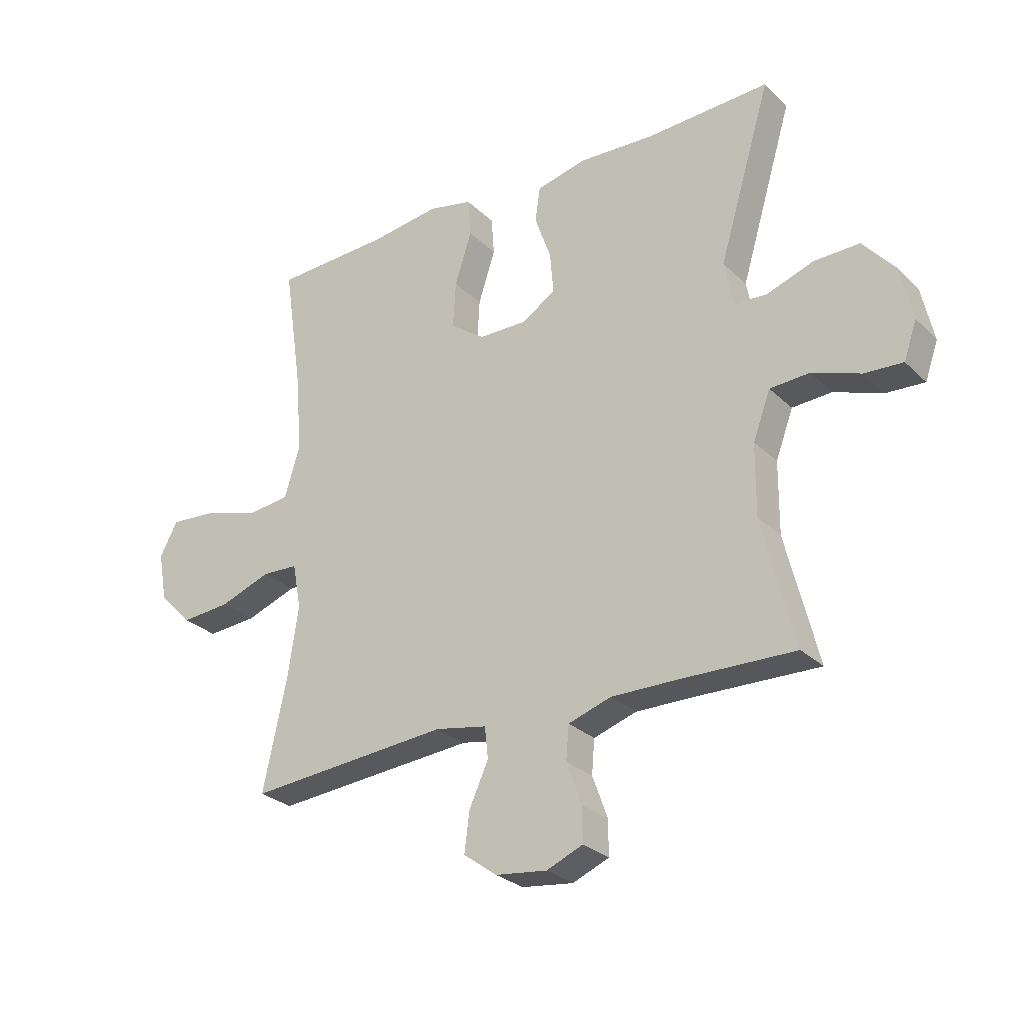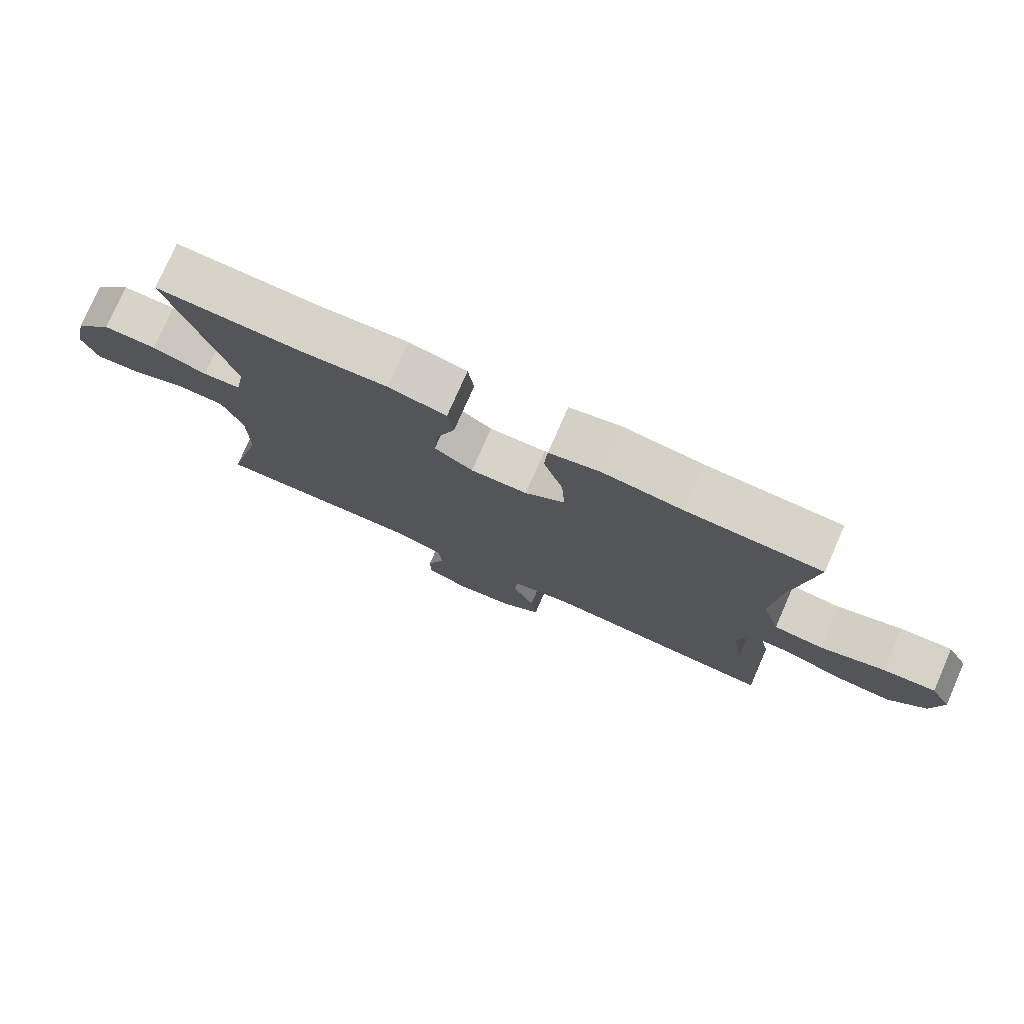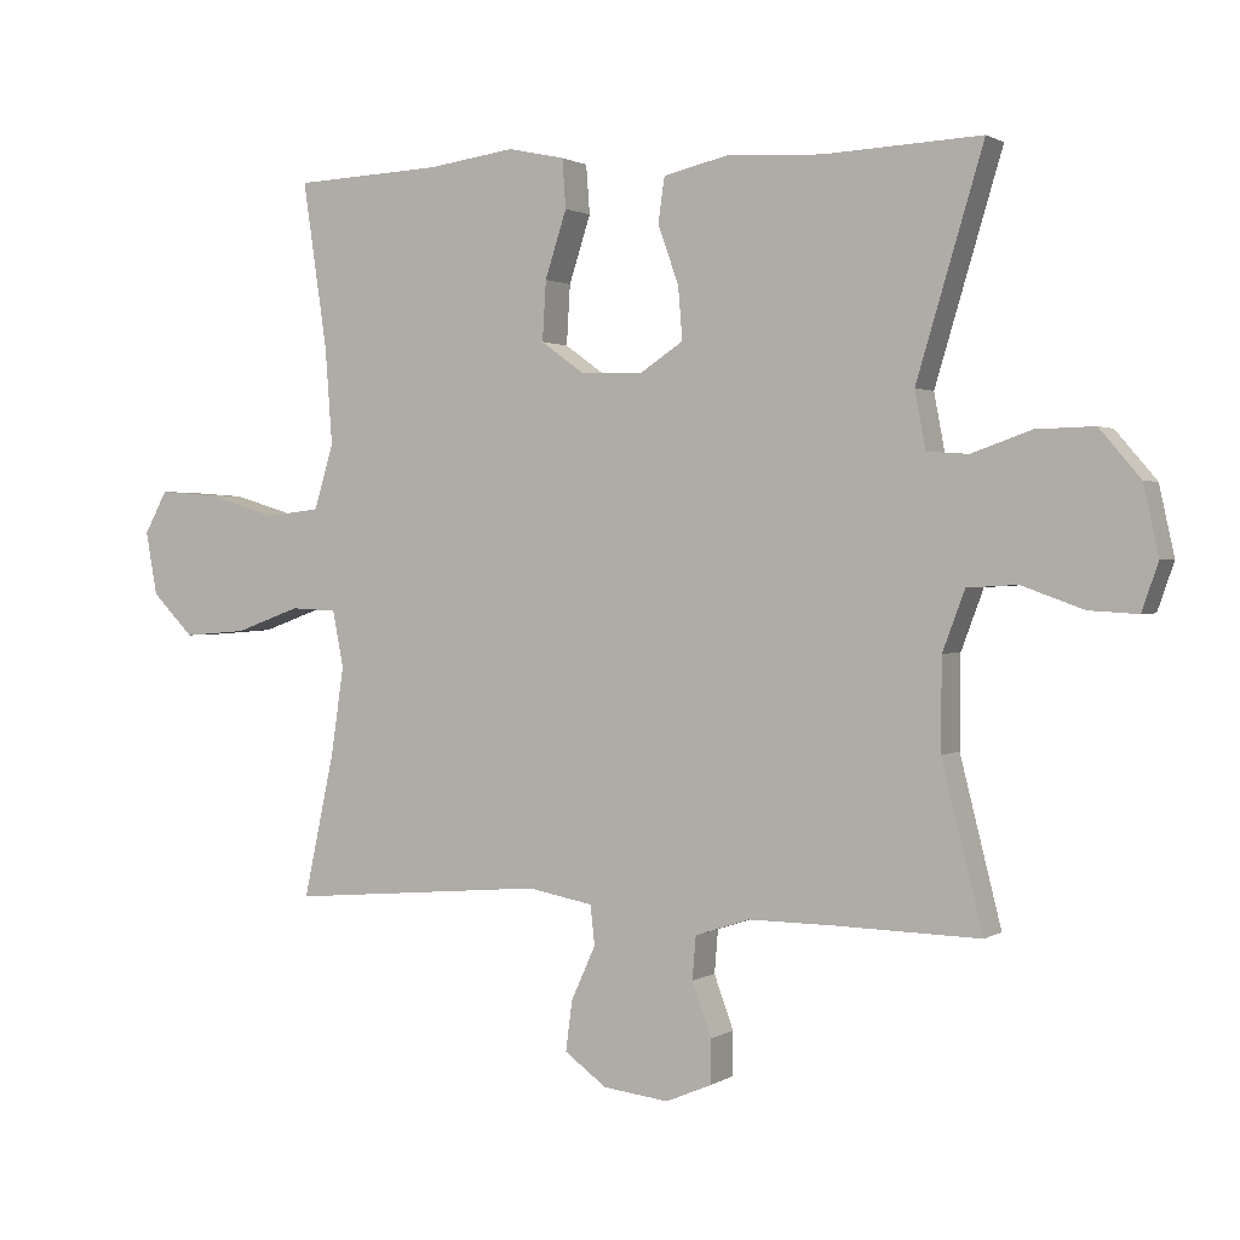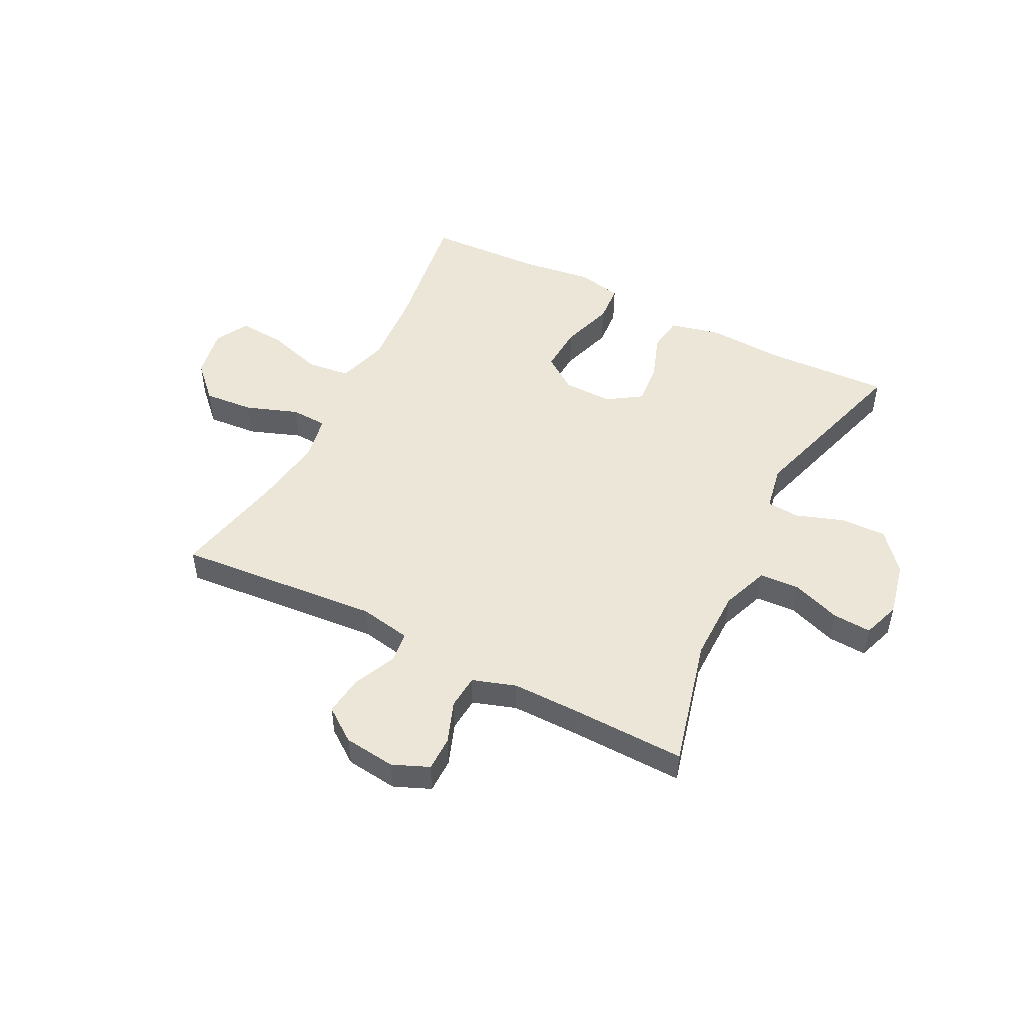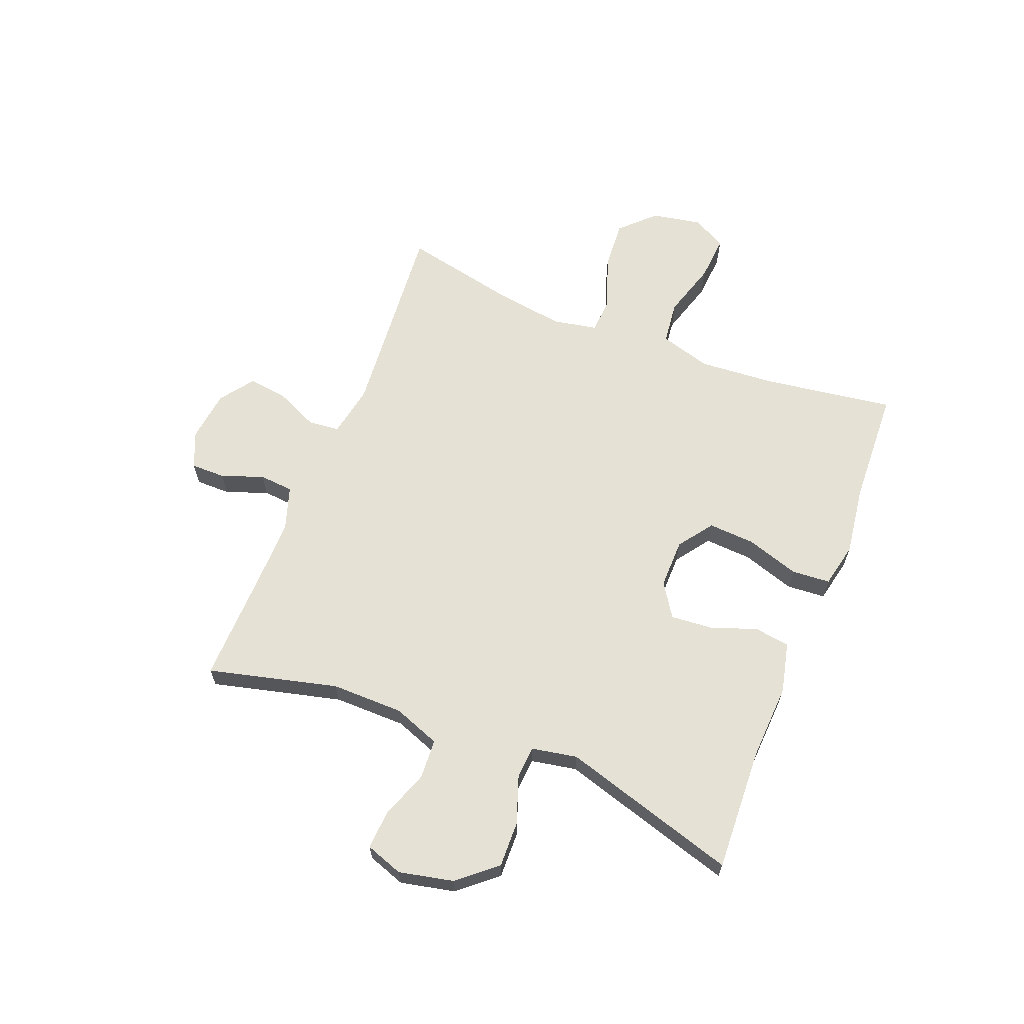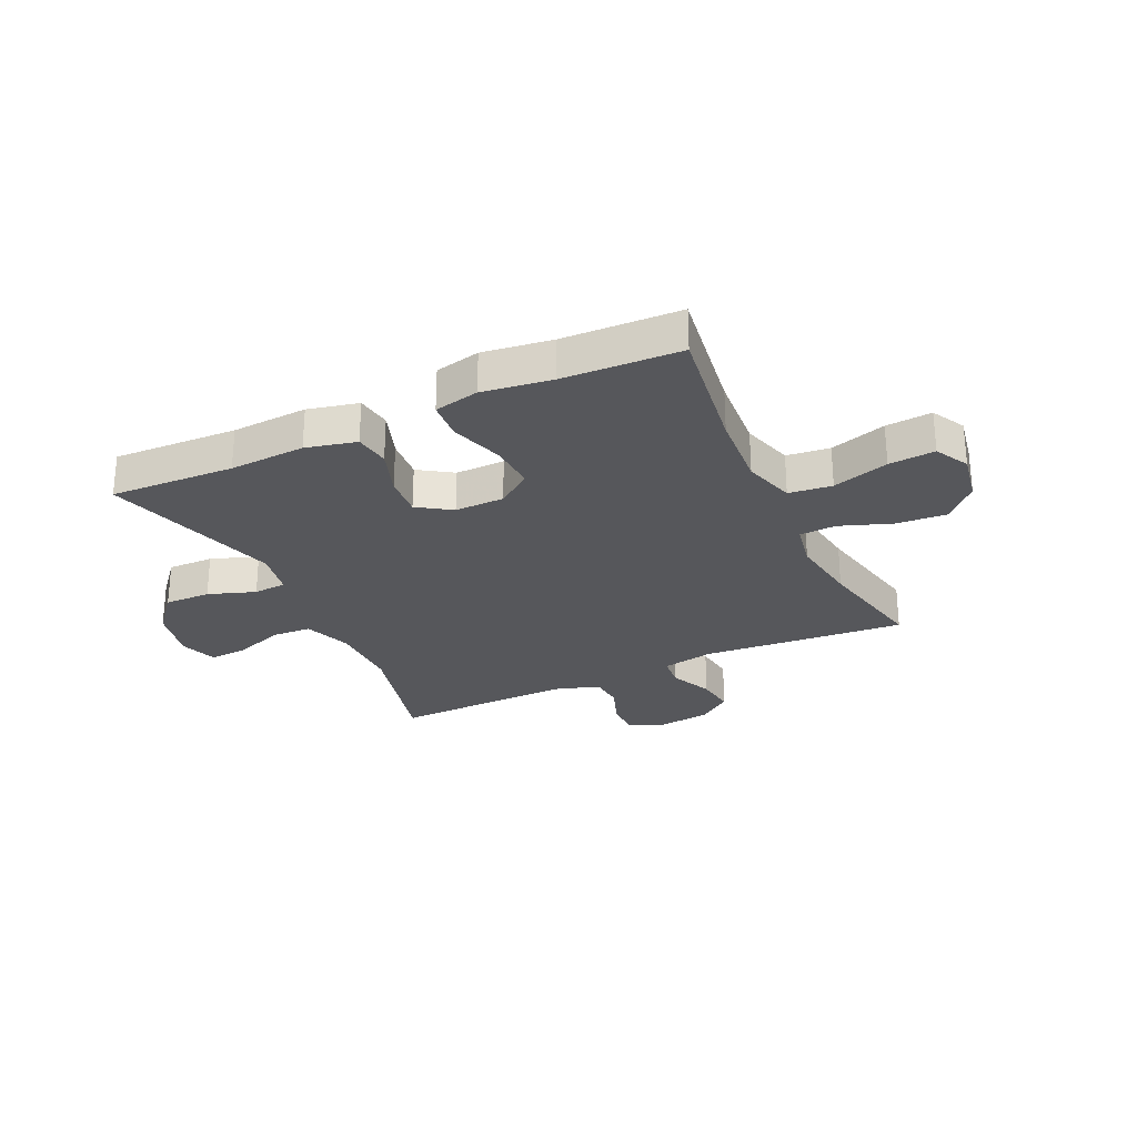
<metadata>
{"format":"obj","ext":"obj","renderer":"f3d","projection":"perspective","resolution":1024,"background":"white","views":[{"elev":-27.5,"azim":-144.9,"up":"+Z"},{"elev":77.0,"azim":23.7,"up":"+Z"},{"elev":1.2,"azim":-153.5,"up":"+Z"},{"elev":49.5,"azim":-153.1,"up":"+Y"},{"elev":64.1,"azim":-68.4,"up":"+Y"},{"elev":-27.3,"azim":25.1,"up":"+Y"}]}
</metadata>
<code>
v -0.5 0.07 -0.5
v -0.443 0.07 -0.272
v -0.444 0.07 -0.145
v -0.475 0.07 -0.062
v -0.545 0.07 -0.058
v -0.631 0.07 -0.089
v -0.699 0.07 -0.093
v -0.722 0.07 -0.027
v -0.701 0.07 0.069
v -0.644 0.07 0.136
v -0.563 0.07 0.134
v -0.48 0.07 0.105
v -0.422 0.07 0.109
v -0.407 0.07 0.189
v -0.5 0.07 0.5
v -0.281 0.07 0.49
v -0.147 0.07 0.497
v -0.058 0.07 0.476
v -0.049 0.07 0.414
v -0.078 0.07 0.332
v -0.084 0.07 0.259
v -0.025 0.07 0.22
v 0.062 0.07 0.221
v 0.123 0.07 0.265
v 0.118 0.07 0.348
v 0.088 0.07 0.441
v 0.093 0.07 0.509
v 0.172 0.07 0.526
v 0.294 0.07 0.509
v 0.5 0.07 0.5
v 0.466 0.07 0.269
v 0.456 0.07 0.134
v 0.483 0.07 0.044
v 0.559 0.07 0.035
v 0.658 0.07 0.065
v 0.739 0.07 0.071
v 0.771 0.07 0.012
v 0.755 0.07 -0.076
v 0.697 0.07 -0.135
v 0.609 0.07 -0.128
v 0.518 0.07 -0.095
v 0.454 0.07 -0.098
v 0.439 0.07 -0.177
v 0.457 0.07 -0.3
v 0.5 0.07 -0.5
v 0.142 0.07 -0.47
v 0.051 0.07 -0.487
v 0.045 0.07 -0.542
v 0.079 0.07 -0.617
v 0.088 0.07 -0.687
v 0.029 0.07 -0.73
v -0.062 0.07 -0.741
v -0.126 0.07 -0.714
v -0.126 0.07 -0.653
v -0.099 0.07 -0.579
v -0.104 0.07 -0.519
v -0.18 0.07 -0.494
v -0.297 0.07 -0.495
v -0.5 0 -0.5
v -0.443 0 -0.272
v -0.444 0 -0.145
v -0.475 0 -0.062
v -0.545 0 -0.058
v -0.631 0 -0.089
v -0.699 0 -0.093
v -0.722 0 -0.027
v -0.701 0 0.069
v -0.644 0 0.136
v -0.563 0 0.134
v -0.48 0 0.105
v -0.422 0 0.109
v -0.407 0 0.189
v -0.5 0 0.5
v -0.281 0 0.49
v -0.147 0 0.497
v -0.058 0 0.476
v -0.049 0 0.414
v -0.078 0 0.332
v -0.084 0 0.259
v -0.025 0 0.22
v 0.062 0 0.221
v 0.123 0 0.265
v 0.118 0 0.348
v 0.088 0 0.441
v 0.093 0 0.509
v 0.172 0 0.526
v 0.294 0 0.509
v 0.5 0 0.5
v 0.466 0 0.269
v 0.456 0 0.134
v 0.483 0 0.044
v 0.559 0 0.035
v 0.658 0 0.065
v 0.739 0 0.071
v 0.771 0 0.012
v 0.755 0 -0.076
v 0.697 0 -0.135
v 0.609 0 -0.128
v 0.518 0 -0.095
v 0.454 0 -0.098
v 0.439 0 -0.177
v 0.457 0 -0.3
v 0.5 0 -0.5
v 0.142 0 -0.47
v 0.051 0 -0.487
v 0.045 0 -0.542
v 0.079 0 -0.617
v 0.088 0 -0.687
v 0.029 0 -0.73
v -0.062 0 -0.741
v -0.126 0 -0.714
v -0.126 0 -0.653
v -0.099 0 -0.579
v -0.104 0 -0.519
v -0.18 0 -0.494
v -0.297 0 -0.495
f 53 54 55
f 52 53 55
f 51 52 55
f 50 51 55
f 49 50 55
f 48 49 55
f 47 48 55 56
f 44 45 46
f 43 44 46 47
f 47 56 57
f 43 47 57
f 42 43 57
f 39 40 41
f 38 39 41
f 37 38 41
f 36 37 41
f 35 36 41
f 34 35 41
f 33 34 41 42
f 29 30 31
f 29 31 32
f 28 29 32
f 27 28 32
f 26 27 32
f 25 26 32
f 32 33 42
f 25 32 42
f 24 25 42
f 18 19 20
f 17 18 20
f 16 17 20
f 16 20 21
f 15 16 21
f 14 15 21
f 13 14 21 22
f 10 11 12
f 9 10 12
f 8 9 12
f 7 8 12
f 6 7 12
f 5 6 12
f 4 5 12 13
f 13 22 23
f 4 13 23
f 3 4 23
f 58 1 2
f 42 57 58
f 24 42 58
f 23 24 58
f 3 23 58
f 2 3 58
f 113 112 111
f 113 111 110
f 113 110 109
f 113 109 108
f 113 108 107
f 113 107 106
f 114 113 106 105
f 104 103 102
f 105 104 102 101
f 115 114 105
f 115 105 101
f 115 101 100
f 99 98 97
f 99 97 96
f 99 96 95
f 99 95 94
f 99 94 93
f 99 93 92
f 100 99 92 91
f 89 88 87
f 90 89 87
f 90 87 86
f 90 86 85
f 90 85 84
f 90 84 83
f 100 91 90
f 100 90 83
f 100 83 82
f 78 77 76
f 78 76 75
f 78 75 74
f 79 78 74
f 79 74 73
f 79 73 72
f 80 79 72 71
f 70 69 68
f 70 68 67
f 70 67 66
f 70 66 65
f 70 65 64
f 70 64 63
f 71 70 63 62
f 81 80 71
f 81 71 62
f 81 62 61
f 60 59 116
f 116 115 100
f 116 100 82
f 116 82 81
f 116 81 61
f 116 61 60
f 1 59 60 2
f 2 60 61 3
f 3 61 62 4
f 4 62 63 5
f 5 63 64 6
f 6 64 65 7
f 7 65 66 8
f 8 66 67 9
f 9 67 68 10
f 10 68 69 11
f 11 69 70 12
f 12 70 71 13
f 13 71 72 14
f 14 72 73 15
f 15 73 74 16
f 16 74 75 17
f 17 75 76 18
f 18 76 77 19
f 19 77 78 20
f 20 78 79 21
f 21 79 80 22
f 22 80 81 23
f 23 81 82 24
f 24 82 83 25
f 25 83 84 26
f 26 84 85 27
f 27 85 86 28
f 28 86 87 29
f 29 87 88 30
f 30 88 89 31
f 31 89 90 32
f 32 90 91 33
f 33 91 92 34
f 34 92 93 35
f 35 93 94 36
f 36 94 95 37
f 37 95 96 38
f 38 96 97 39
f 39 97 98 40
f 40 98 99 41
f 41 99 100 42
f 42 100 101 43
f 43 101 102 44
f 44 102 103 45
f 45 103 104 46
f 46 104 105 47
f 47 105 106 48
f 48 106 107 49
f 49 107 108 50
f 50 108 109 51
f 51 109 110 52
f 52 110 111 53
f 53 111 112 54
f 54 112 113 55
f 55 113 114 56
f 56 114 115 57
f 57 115 116 58
f 58 116 59 1

</code>
